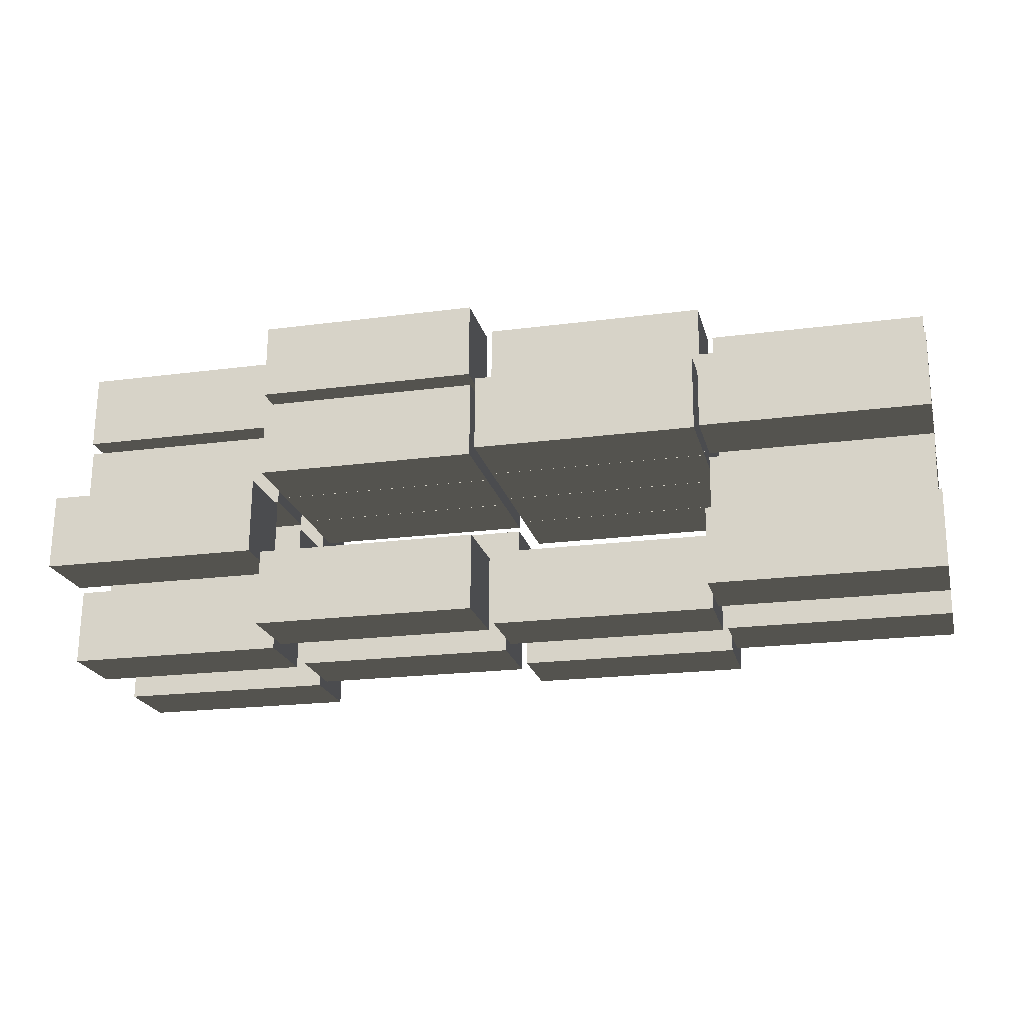
<metadata>
{"format":"obj","ext":"obj","renderer":"f3d","projection":"perspective","resolution":1024,"background":"white","views":[{"elev":-21.3,"azim":13.5,"up":"+Z"}]}
</metadata>
<code>
v 218.3 -105.1 2.065
v 217.8 -172.2 2.273
v 427.8 -174 0.7538
v 428.4 -106.9 0.5555
v 217.8 -172.2 2.273
v 218.3 -172 74.61
v 428.3 -173.7 73.01
v 427.8 -174 0.7538
v 218.3 -172 74.61
v 218.9 -104.8 74.41
v 428.9 -106.7 72.81
v 428.3 -173.7 73.01
v 218.9 -104.8 74.41
v 218.3 -105.1 2.065
v 428.4 -106.9 0.5555
v 428.9 -106.7 72.81
v 428.4 -106.9 0.5555
v 427.8 -174 0.7538
v 428.3 -173.7 73.01
v 428.9 -106.7 72.81
v 218.9 -104.8 74.41
v 218.3 -172 74.61
v 217.8 -172.2 2.273
v 218.3 -105.1 2.065
v 3.432 -103.2 2.131
v 2.857 -170.4 2.339
v 212.9 -172.1 0.8202
v 213.5 -105.1 0.6219
v 2.857 -170.4 2.339
v 3.406 -170.2 74.68
v 213.4 -171.9 73.08
v 212.9 -172.1 0.8202
v 3.406 -170.2 74.68
v 3.981 -103 74.48
v 214 -104.9 72.88
v 213.4 -171.9 73.08
v 3.981 -103 74.48
v 3.432 -103.2 2.131
v 213.5 -105.1 0.6219
v 214 -104.9 72.88
v 213.5 -105.1 0.6219
v 212.9 -172.1 0.8202
v 213.4 -171.9 73.08
v 214 -104.9 72.88
v 3.981 -103 74.48
v 3.406 -170.2 74.68
v 2.857 -170.4 2.339
v 3.432 -103.2 2.131
v -211.8 -100.5 -2.055
v -212.4 -167.6 -1.847
v -2.369 -169.3 -3.366
v -1.787 -102.3 -3.565
v -212.4 -167.6 -1.847
v -211.8 -167.4 70.49
v -1.824 -169.1 68.89
v -2.369 -169.3 -3.366
v -211.8 -167.4 70.49
v -211.3 -100.2 70.29
v -1.241 -102.1 68.69
v -1.824 -169.1 68.89
v -211.3 -100.2 70.29
v -211.8 -100.5 -2.055
v -1.787 -102.3 -3.565
v -1.241 -102.1 68.69
v -1.787 -102.3 -3.565
v -2.369 -169.3 -3.366
v -1.824 -169.1 68.89
v -1.241 -102.1 68.69
v -211.3 -100.2 70.29
v -211.8 -167.4 70.49
v -212.4 -167.6 -1.847
v -211.8 -100.5 -2.055
v -213.2 -100.2 82.02
v -213.8 -167.3 82.23
v -3.765 -169.1 80.71
v -3.182 -102 80.52
v -213.8 -167.3 82.23
v -213.2 -167.1 154.6
v -3.22 -168.9 153
v -3.765 -169.1 80.71
v -213.2 -167.1 154.6
v -212.7 -99.98 154.4
v -2.637 -101.8 152.8
v -3.22 -168.9 153
v -212.7 -99.98 154.4
v -213.2 -100.2 82.02
v -3.182 -102 80.52
v -2.637 -101.8 152.8
v -3.182 -102 80.52
v -3.765 -169.1 80.71
v -3.22 -168.9 153
v -2.637 -101.8 152.8
v -212.7 -99.98 154.4
v -213.2 -167.1 154.6
v -213.8 -167.3 82.23
v -213.2 -100.2 82.02
v -432 -95.58 -78.98
v -432.6 -162.7 -78.77
v -222.5 -164.5 -80.29
v -221.9 -97.42 -80.49
v -432.6 -162.7 -78.77
v -432 -162.5 -6.43
v -222 -164.3 -8.031
v -222.5 -164.5 -80.29
v -432 -162.5 -6.43
v -431.4 -95.37 -6.629
v -221.4 -97.21 -8.23
v -222 -164.3 -8.031
v -431.4 -95.37 -6.629
v -432 -95.58 -78.98
v -221.9 -97.42 -80.49
v -221.4 -97.21 -8.23
v -221.9 -97.42 -80.49
v -222.5 -164.5 -80.29
v -222 -164.3 -8.031
v -221.4 -97.21 -8.23
v -431.4 -95.37 -6.629
v -432 -162.5 -6.43
v -432.6 -162.7 -78.77
v -432 -95.58 -78.98
v 218 -37.87 -74.48
v 217.4 -105 -74.27
v 427.4 -106.8 -75.79
v 428 -39.72 -75.99
v 217.4 -105 -74.27
v 217.9 -104.8 -1.928
v 427.9 -106.6 -3.529
v 427.4 -106.8 -75.79
v 217.9 -104.8 -1.928
v 218.5 -37.66 -2.127
v 428.5 -39.51 -3.727
v 427.9 -106.6 -3.529
v 218.5 -37.66 -2.127
v 218 -37.87 -74.48
v 428 -39.72 -75.99
v 428.5 -39.51 -3.727
v 428 -39.72 -75.99
v 427.4 -106.8 -75.79
v 427.9 -106.6 -3.529
v 428.5 -39.51 -3.727
v 218.5 -37.66 -2.127
v 217.9 -104.8 -1.928
v 217.4 -105 -74.27
v 218 -37.87 -74.48
v 4.003 -35.84 1.931
v 3.428 -103 2.139
v 213.4 -104.7 0.6204
v 214 -37.68 0.4221
v 3.428 -103 2.139
v 3.976 -102.8 74.48
v 214 -104.5 72.88
v 213.4 -104.7 0.6204
v 3.976 -102.8 74.48
v 4.552 -35.63 74.28
v 214.6 -37.47 72.68
v 214 -104.5 72.88
v 4.552 -35.63 74.28
v 4.003 -35.84 1.931
v 214 -37.68 0.4221
v 214.6 -37.47 72.68
v 214 -37.68 0.4221
v 213.4 -104.7 0.6204
v 214 -104.5 72.88
v 214.6 -37.47 72.68
v 4.552 -35.63 74.28
v 3.976 -102.8 74.48
v 3.428 -103 2.139
v 4.003 -35.84 1.931
v 2.607 -35.58 86.01
v 2.032 -102.7 86.22
v 212.1 -104.5 84.7
v 212.6 -37.42 84.5
v 2.032 -102.7 86.22
v 2.58 -102.5 158.6
v 212.6 -104.3 157
v 212.1 -104.5 84.7
v 2.58 -102.5 158.6
v 3.156 -35.37 158.4
v 213.2 -37.21 156.8
v 212.6 -104.3 157
v 3.156 -35.37 158.4
v 2.607 -35.58 86.01
v 212.6 -37.42 84.5
v 213.2 -37.21 156.8
v 212.6 -37.42 84.5
v 212.1 -104.5 84.7
v 212.6 -104.3 157
v 213.2 -37.21 156.8
v 3.156 -35.37 158.4
v 2.58 -102.5 158.6
v 2.032 -102.7 86.22
v 2.607 -35.58 86.01
v -211.2 -33.05 -2.255
v -211.8 -100.2 -2.047
v -1.799 -101.9 -3.566
v -1.216 -34.89 -3.764
v -211.8 -100.2 -2.047
v -211.3 -99.98 70.29
v -1.253 -101.7 68.69
v -1.799 -101.9 -3.566
v -211.3 -99.98 70.29
v -210.7 -32.84 70.1
v -0.6708 -34.68 68.49
v -1.253 -101.7 68.69
v -210.7 -32.84 70.1
v -211.2 -33.05 -2.255
v -1.216 -34.89 -3.764
v -0.6708 -34.68 68.49
v -1.216 -34.89 -3.764
v -1.799 -101.9 -3.566
v -1.253 -101.7 68.69
v -0.6708 -34.68 68.49
v -210.7 -32.84 70.1
v -211.3 -99.98 70.29
v -211.8 -100.2 -2.047
v -211.2 -33.05 -2.255
v -430.5 -27.96 -2.837
v -431 -95.11 -2.629
v -221 -96.86 -4.148
v -220.4 -29.8 -4.346
v -431 -95.11 -2.629
v -430.5 -94.89 69.71
v -220.5 -96.65 68.11
v -221 -96.86 -4.148
v -430.5 -94.89 69.71
v -429.9 -27.75 69.51
v -219.9 -29.59 67.91
v -220.5 -96.65 68.11
v -429.9 -27.75 69.51
v -430.5 -27.96 -2.837
v -220.4 -29.8 -4.346
v -219.9 -29.59 67.91
v -220.4 -29.8 -4.346
v -221 -96.86 -4.148
v -220.5 -96.65 68.11
v -219.9 -29.59 67.91
v -429.9 -27.75 69.51
v -430.5 -94.89 69.71
v -431 -95.11 -2.629
v -430.5 -27.96 -2.837
v -431.8 -27.7 81.24
v -432.4 -94.84 81.45
v -222.4 -96.6 79.93
v -221.8 -29.54 79.73
v -432.4 -94.84 81.45
v -431.9 -94.63 153.8
v -221.9 -96.39 152.2
v -222.4 -96.6 79.93
v -431.9 -94.63 153.8
v -431.3 -27.49 153.6
v -221.3 -29.33 152
v -221.9 -96.39 152.2
v -431.3 -27.49 153.6
v -431.8 -27.7 81.24
v -221.8 -29.54 79.73
v -221.3 -29.33 152
v -221.8 -29.54 79.73
v -222.4 -96.6 79.93
v -221.9 -96.39 152.2
v -221.3 -29.33 152
v -431.3 -27.49 153.6
v -431.9 -94.63 153.8
v -432.4 -94.84 81.45
v -431.8 -27.7 81.24
v 219.5 29.74 1.665
v 218.9 -37.4 1.873
v 428.9 -39.15 0.3543
v 429.5 27.9 0.156
v 218.9 -37.4 1.873
v 219.5 -37.19 74.21
v 429.5 -38.94 72.61
v 428.9 -39.15 0.3543
v 219.5 -37.19 74.21
v 220 29.95 74.02
v 430.1 28.11 72.41
v 429.5 -38.94 72.61
v 220 29.95 74.02
v 219.5 29.74 1.665
v 429.5 27.9 0.156
v 430.1 28.11 72.41
v 429.5 27.9 0.156
v 428.9 -39.15 0.3543
v 429.5 -38.94 72.61
v 430.1 28.11 72.41
v 220 29.95 74.02
v 219.5 -37.19 74.21
v 218.9 -37.4 1.873
v 219.5 29.74 1.665
v 218.1 30.01 85.74
v 217.5 -37.14 85.95
v 427.5 -38.89 84.43
v 428.1 28.16 84.24
v 217.5 -37.14 85.95
v 218.1 -36.93 158.3
v 428.1 -38.68 156.7
v 427.5 -38.89 84.43
v 218.1 -36.93 158.3
v 218.6 30.22 158.1
v 428.7 28.37 156.5
v 428.1 -38.68 156.7
v 218.6 30.22 158.1
v 218.1 30.01 85.74
v 428.1 28.16 84.24
v 428.7 28.37 156.5
v 428.1 28.16 84.24
v 427.5 -38.89 84.43
v 428.1 -38.68 156.7
v 428.7 28.37 156.5
v 218.6 30.22 158.1
v 218.1 -36.93 158.3
v 217.5 -37.14 85.95
v 218.1 30.01 85.74
v 4.574 31.56 1.731
v 3.998 -35.58 1.94
v 214 -37.33 0.4206
v 214.6 29.72 0.2222
v 3.998 -35.58 1.94
v 4.547 -35.37 74.28
v 214.6 -37.12 72.68
v 214 -37.33 0.4206
v 4.547 -35.37 74.28
v 5.122 31.77 74.08
v 215.1 29.93 72.48
v 214.6 -37.12 72.68
v 5.122 31.77 74.08
v 4.574 31.56 1.731
v 214.6 29.72 0.2222
v 215.1 29.93 72.48
v 214.6 29.72 0.2222
v 214 -37.33 0.4206
v 214.6 -37.12 72.68
v 215.1 29.93 72.48
v 5.122 31.77 74.08
v 4.547 -35.37 74.28
v 3.998 -35.58 1.94
v 4.574 31.56 1.731
v -210.7 34.35 -2.455
v -211.2 -32.79 -2.247
v -1.228 -34.55 -3.766
v -0.6454 32.51 -3.964
v -211.2 -32.79 -2.247
v -210.7 -32.58 70.09
v -0.6825 -34.34 68.49
v -1.228 -34.55 -3.766
v -210.7 -32.58 70.09
v -210.1 34.56 69.9
v -0.1001 32.72 68.29
v -0.6825 -34.34 68.49
v -210.1 34.56 69.9
v -210.7 34.35 -2.455
v -0.6454 32.51 -3.964
v -0.1001 32.72 68.29
v -0.6454 32.51 -3.964
v -1.228 -34.55 -3.766
v -0.6825 -34.34 68.49
v -0.1001 32.72 68.29
v -210.1 34.56 69.9
v -210.7 -32.58 70.09
v -211.2 -32.79 -2.247
v -210.7 34.35 -2.455
v -430.8 39.23 -79.38
v -431.4 -27.92 -79.17
v -221.4 -29.67 -80.69
v -220.8 37.38 -80.89
v -431.4 -27.92 -79.17
v -430.9 -27.71 -6.83
v -220.8 -29.46 -8.431
v -221.4 -29.67 -80.69
v -430.9 -27.71 -6.83
v -430.3 39.44 -7.029
v -220.3 37.59 -8.629
v -220.8 -29.46 -8.431
v -430.3 39.44 -7.029
v -430.8 39.23 -79.38
v -220.8 37.38 -80.89
v -220.3 37.59 -8.629
v -220.8 37.38 -80.89
v -221.4 -29.67 -80.69
v -220.8 -29.46 -8.431
v -220.3 37.59 -8.629
v -430.3 39.44 -7.029
v -430.9 -27.71 -6.83
v -431.4 -27.92 -79.17
v -430.8 39.23 -79.38
v 219.1 96.93 -74.88
v 218.5 29.79 -74.67
v 428.5 28.03 -76.19
v 429.1 95.09 -76.39
v 218.5 29.79 -74.67
v 219.1 30 -2.328
v 429.1 28.24 -3.928
v 428.5 28.03 -76.19
v 219.1 30 -2.328
v 219.6 97.14 -2.526
v 429.7 95.3 -4.127
v 429.1 28.24 -3.928
v 219.6 97.14 -2.526
v 219.1 96.93 -74.88
v 429.1 95.09 -76.39
v 429.7 95.3 -4.127
v 429.1 95.09 -76.39
v 428.5 28.03 -76.19
v 429.1 28.24 -3.928
v 429.7 95.3 -4.127
v 219.6 97.14 -2.526
v 219.1 30 -2.328
v 218.5 29.79 -74.67
v 219.1 96.93 -74.88
v 5.144 98.97 1.532
v 4.569 31.82 1.74
v 214.6 30.07 0.2208
v 215.2 97.12 0.02255
v 4.569 31.82 1.74
v 5.118 32.03 74.08
v 215.1 30.28 72.48
v 214.6 30.07 0.2208
v 5.118 32.03 74.08
v 5.693 99.18 73.88
v 215.7 97.33 72.28
v 215.1 30.28 72.48
v 5.693 99.18 73.88
v 5.144 98.97 1.532
v 215.2 97.12 0.02255
v 215.7 97.33 72.28
v 215.2 97.12 0.02255
v 214.6 30.07 0.2208
v 215.1 30.28 72.48
v 215.7 97.33 72.28
v 5.693 99.18 73.88
v 5.118 32.03 74.08
v 4.569 31.82 1.74
v 5.144 98.97 1.532
v -211.1 101.5 -79
v -211.6 34.39 -78.79
v -1.61 32.64 -80.31
v -1.027 99.69 -80.51
v -211.6 34.39 -78.79
v -211.1 34.61 -6.448
v -1.065 32.85 -8.048
v -1.61 32.64 -80.31
v -211.1 34.61 -6.448
v -210.5 101.7 -6.646
v -0.482 99.91 -8.247
v -1.065 32.85 -8.048
v -210.5 101.7 -6.646
v -211.1 101.5 -79
v -1.027 99.69 -80.51
v -0.482 99.91 -8.247
v -1.027 99.69 -80.51
v -1.61 32.64 -80.31
v -1.065 32.85 -8.048
v -0.482 99.91 -8.247
v -210.5 101.7 -6.646
v -211.1 34.61 -6.448
v -211.6 34.39 -78.79
v -211.1 101.5 -79
v -211.5 102 81.42
v -212.1 34.87 81.63
v -2.053 33.12 80.11
v -1.47 100.2 79.92
v -212.1 34.87 81.63
v -211.5 35.08 154
v -1.508 33.33 152.4
v -2.053 33.12 80.11
v -211.5 35.08 154
v -210.9 102.2 153.8
v -0.9253 100.4 152.2
v -1.508 33.33 152.4
v -210.9 102.2 153.8
v -211.5 102 81.42
v -1.47 100.2 79.92
v -0.9253 100.4 152.2
v -1.47 100.2 79.92
v -2.053 33.12 80.11
v -1.508 33.33 152.4
v -0.9253 100.4 152.2
v -210.9 102.2 153.8
v -211.5 35.08 154
v -212.1 34.87 81.63
v -211.5 102 81.42
v -429.3 106.8 -3.237
v -429.9 39.7 -3.029
v -219.9 37.94 -4.548
v -219.3 105 -4.746
v -429.9 39.7 -3.029
v -429.3 39.91 69.31
v -219.3 38.16 67.71
v -219.9 37.94 -4.548
v -429.3 39.91 69.31
v -428.8 107.1 69.11
v -218.7 105.2 67.51
v -219.3 38.16 67.71
v -428.8 107.1 69.11
v -429.3 106.8 -3.237
v -219.3 105 -4.746
v -218.7 105.2 67.51
v -219.3 105 -4.746
v -219.9 37.94 -4.548
v -219.3 38.16 67.71
v -218.7 105.2 67.51
v -428.8 107.1 69.11
v -429.3 39.91 69.31
v -429.9 39.7 -3.029
v -429.3 106.8 -3.237
v 220.2 -103.5 -151.6
v 219.6 -170.6 -151.4
v 429.6 -172.4 -152.9
v 430.2 -105.3 -153.1
v 219.6 -170.6 -151.4
v 220.2 -170.4 -79.08
v 430.2 -172.1 -80.68
v 429.6 -172.4 -152.9
v 220.2 -170.4 -79.08
v 220.7 -103.2 -79.28
v 430.8 -105.1 -80.88
v 430.2 -172.1 -80.68
v 220.7 -103.2 -79.28
v 220.2 -103.5 -151.6
v 430.2 -105.3 -153.1
v 430.8 -105.1 -80.88
v 430.2 -105.3 -153.1
v 429.6 -172.4 -152.9
v 430.2 -172.1 -80.68
v 430.8 -105.1 -80.88
v 220.7 -103.2 -79.28
v 220.2 -170.4 -79.08
v 219.6 -170.6 -151.4
v 220.2 -103.5 -151.6
v -210 -98.85 -155.8
v -210.5 -166 -155.5
v -0.5114 -167.7 -157.1
v 0.07112 -100.7 -157.3
v -210.5 -166 -155.5
v -210 -165.8 -83.2
v 0.03363 -167.5 -84.8
v -0.5114 -167.7 -157.1
v -210 -165.8 -83.2
v -209.4 -98.64 -83.4
v 0.616 -100.5 -85
v 0.03363 -167.5 -84.8
v -209.4 -98.64 -83.4
v -210 -98.85 -155.8
v 0.07112 -100.7 -157.3
v 0.616 -100.5 -85
v 0.07112 -100.7 -157.3
v -0.5114 -167.7 -157.1
v 0.03363 -167.5 -84.8
v 0.616 -100.5 -85
v -209.4 -98.64 -83.4
v -210 -165.8 -83.2
v -210.5 -166 -155.5
v -210 -98.85 -155.8
v 5.861 -34.24 -151.8
v 5.286 -101.4 -151.6
v 215.3 -103.1 -153.1
v 215.9 -36.08 -153.3
v 5.286 -101.4 -151.6
v 5.834 -101.2 -79.22
v 215.8 -102.9 -80.82
v 215.3 -103.1 -153.1
v 5.834 -101.2 -79.22
v 6.409 -34.03 -79.42
v 216.4 -35.87 -81.02
v 215.8 -102.9 -80.82
v 6.409 -34.03 -79.42
v 5.861 -34.24 -151.8
v 215.9 -36.08 -153.3
v 216.4 -35.87 -81.02
v 215.9 -36.08 -153.3
v 215.3 -103.1 -153.1
v 215.8 -102.9 -80.82
v 216.4 -35.87 -81.02
v 6.409 -34.03 -79.42
v 5.834 -101.2 -79.22
v 5.286 -101.4 -151.6
v 5.861 -34.24 -151.8
v -428.6 -26.36 -156.5
v -429.2 -93.5 -156.3
v -219.2 -95.26 -157.8
v -218.6 -28.2 -158
v -429.2 -93.5 -156.3
v -428.6 -93.29 -83.99
v -218.6 -95.05 -85.59
v -219.2 -95.26 -157.8
v -428.6 -93.29 -83.99
v -428 -26.15 -84.18
v -218 -27.99 -85.78
v -218.6 -95.05 -85.59
v -428 -26.15 -84.18
v -428.6 -26.36 -156.5
v -218.6 -28.2 -158
v -218 -27.99 -85.78
v -218.6 -28.2 -158
v -219.2 -95.26 -157.8
v -218.6 -95.05 -85.59
v -218 -27.99 -85.78
v -428 -26.15 -84.18
v -428.6 -93.29 -83.99
v -429.2 -93.5 -156.3
v -428.6 -26.36 -156.5
v 221.3 31.35 -152
v 220.8 -35.8 -151.8
v 430.8 -37.55 -153.3
v 431.4 29.5 -153.5
v 220.8 -35.8 -151.8
v 221.3 -35.59 -79.48
v 431.3 -37.34 -81.08
v 430.8 -37.55 -153.3
v 221.3 -35.59 -79.48
v 221.9 31.56 -79.68
v 431.9 29.71 -81.28
v 431.3 -37.34 -81.08
v 221.9 31.56 -79.68
v 221.3 31.35 -152
v 431.4 29.5 -153.5
v 431.9 29.71 -81.28
v 431.4 29.5 -153.5
v 430.8 -37.55 -153.3
v 431.3 -37.34 -81.08
v 431.9 29.71 -81.28
v 221.9 31.56 -79.68
v 221.3 -35.59 -79.48
v 220.8 -35.8 -151.8
v 221.3 31.35 -152
v -208.8 35.95 -156.2
v -209.4 -31.19 -155.9
v 0.63 -32.94 -157.5
v 1.213 34.11 -157.7
v -209.4 -31.19 -155.9
v -208.8 -30.98 -83.6
v 1.175 -32.73 -85.2
v 0.63 -32.94 -157.5
v -208.8 -30.98 -83.6
v -208.3 36.16 -83.8
v 1.757 34.32 -85.4
v 1.175 -32.73 -85.2
v -208.3 36.16 -83.8
v -208.8 35.95 -156.2
v 1.213 34.11 -157.7
v 1.757 34.32 -85.4
v 1.213 34.11 -157.7
v 0.63 -32.94 -157.5
v 1.175 -32.73 -85.2
v 1.757 34.32 -85.4
v -208.3 36.16 -83.8
v -208.8 -30.98 -83.6
v -209.4 -31.19 -155.9
v -208.8 35.95 -156.2
v 7.002 100.6 -152.2
v 6.427 33.42 -152
v 216.4 31.67 -153.5
v 217 98.72 -153.7
v 6.427 33.42 -152
v 6.975 33.63 -79.62
v 217 31.88 -81.22
v 216.4 31.67 -153.5
v 6.975 33.63 -79.62
v 7.551 100.8 -79.82
v 217.6 98.93 -81.41
v 217 31.88 -81.22
v 7.551 100.8 -79.82
v 7.002 100.6 -152.2
v 217 98.72 -153.7
v 217.6 98.93 -81.41
v 217 98.72 -153.7
v 216.4 31.67 -153.5
v 217 31.88 -81.22
v 217.6 98.93 -81.41
v 7.551 100.8 -79.82
v 6.975 33.63 -79.62
v 6.427 33.42 -152
v 7.002 100.6 -152.2
v -427.5 108.4 -156.9
v -428 41.3 -156.7
v -218 39.55 -158.2
v -217.4 106.6 -158.4
v -428 41.3 -156.7
v -427.5 41.51 -84.39
v -217.5 39.76 -85.98
v -218 39.55 -158.2
v -427.5 41.51 -84.39
v -426.9 108.7 -84.58
v -216.9 106.8 -86.18
v -217.5 39.76 -85.98
v -426.9 108.7 -84.58
v -427.5 108.4 -156.9
v -217.4 106.6 -158.4
v -216.9 106.8 -86.18
v -217.4 106.6 -158.4
v -218 39.55 -158.2
v -217.5 39.76 -85.98
v -216.9 106.8 -86.18
v -426.9 108.7 -84.58
v -427.5 41.51 -84.39
v -428 41.3 -156.7
v -427.5 108.4 -156.9
v 4.319 166.6 85.41
v 3.744 99.48 85.62
v 213.8 97.73 84.1
v 214.3 164.8 83.9
v 3.744 99.48 85.62
v 4.293 99.7 158
v 214.3 97.94 156.4
v 213.8 97.73 84.1
v 4.293 99.7 158
v 4.868 166.8 157.8
v 214.9 165 156.2
v 214.3 97.94 156.4
v 4.868 166.8 157.8
v 4.319 166.6 85.41
v 214.3 164.8 83.9
v 214.9 165 156.2
v 214.3 164.8 83.9
v 213.8 97.73 84.1
v 214.3 97.94 156.4
v 214.9 165 156.2
v 4.868 166.8 157.8
v 4.293 99.7 158
v 3.744 99.48 85.62
v 4.319 166.6 85.41
g Group1_(2)_452_10
f 1 3 2
f 1 4 3
f 5 7 6
f 5 8 7
f 9 11 10
f 9 12 11
f 13 15 14
f 13 16 15
f 17 19 18
f 17 20 19
f 21 23 22
f 21 24 23
f 25 27 26
f 25 28 27
f 29 31 30
f 29 32 31
f 33 35 34
f 33 36 35
f 37 39 38
f 37 40 39
f 41 43 42
f 41 44 43
f 45 47 46
f 45 48 47
f 49 51 50
f 49 52 51
f 53 55 54
f 53 56 55
f 57 59 58
f 57 60 59
f 61 63 62
f 61 64 63
f 65 67 66
f 65 68 67
f 69 71 70
f 69 72 71
f 73 75 74
f 73 76 75
f 77 79 78
f 77 80 79
f 81 83 82
f 81 84 83
f 85 87 86
f 85 88 87
f 89 91 90
f 89 92 91
f 93 95 94
f 93 96 95
f 97 99 98
f 97 100 99
f 101 103 102
f 101 104 103
f 105 107 106
f 105 108 107
f 109 111 110
f 109 112 111
f 113 115 114
f 113 116 115
f 117 119 118
f 117 120 119
f 121 123 122
f 121 124 123
f 125 127 126
f 125 128 127
f 129 131 130
f 129 132 131
f 133 135 134
f 133 136 135
f 137 139 138
f 137 140 139
f 141 143 142
f 141 144 143
f 145 147 146
f 145 148 147
f 149 151 150
f 149 152 151
f 153 155 154
f 153 156 155
f 157 159 158
f 157 160 159
f 161 163 162
f 161 164 163
f 165 167 166
f 165 168 167
f 169 171 170
f 169 172 171
f 173 175 174
f 173 176 175
f 177 179 178
f 177 180 179
f 181 183 182
f 181 184 183
f 185 187 186
f 185 188 187
f 189 191 190
f 189 192 191
f 193 195 194
f 193 196 195
f 197 199 198
f 197 200 199
f 201 203 202
f 201 204 203
f 205 207 206
f 205 208 207
f 209 211 210
f 209 212 211
f 213 215 214
f 213 216 215
f 217 219 218
f 217 220 219
f 221 223 222
f 221 224 223
f 225 227 226
f 225 228 227
f 229 231 230
f 229 232 231
f 233 235 234
f 233 236 235
f 237 239 238
f 237 240 239
f 241 243 242
f 241 244 243
f 245 247 246
f 245 248 247
f 249 251 250
f 249 252 251
f 253 255 254
f 253 256 255
f 257 259 258
f 257 260 259
f 261 263 262
f 261 264 263
f 265 267 266
f 265 268 267
f 269 271 270
f 269 272 271
f 273 275 274
f 273 276 275
f 277 279 278
f 277 280 279
f 281 283 282
f 281 284 283
f 285 287 286
f 285 288 287
f 289 291 290
f 289 292 291
f 293 295 294
f 293 296 295
f 297 299 298
f 297 300 299
f 301 303 302
f 301 304 303
f 305 307 306
f 305 308 307
f 309 311 310
f 309 312 311
f 313 315 314
f 313 316 315
f 317 319 318
f 317 320 319
f 321 323 322
f 321 324 323
f 325 327 326
f 325 328 327
f 329 331 330
f 329 332 331
f 333 335 334
f 333 336 335
f 337 339 338
f 337 340 339
f 341 343 342
f 341 344 343
f 345 347 346
f 345 348 347
f 349 351 350
f 349 352 351
f 353 355 354
f 353 356 355
f 357 359 358
f 357 360 359
f 361 363 362
f 361 364 363
f 365 367 366
f 365 368 367
f 369 371 370
f 369 372 371
f 373 375 374
f 373 376 375
f 377 379 378
f 377 380 379
f 381 383 382
f 381 384 383
f 385 387 386
f 385 388 387
f 389 391 390
f 389 392 391
f 393 395 394
f 393 396 395
f 397 399 398
f 397 400 399
f 401 403 402
f 401 404 403
f 405 407 406
f 405 408 407
f 409 411 410
f 409 412 411
f 413 415 414
f 413 416 415
f 417 419 418
f 417 420 419
f 421 423 422
f 421 424 423
f 425 427 426
f 425 428 427
f 429 431 430
f 429 432 431
f 433 435 434
f 433 436 435
f 437 439 438
f 437 440 439
f 441 443 442
f 441 444 443
f 445 447 446
f 445 448 447
f 449 451 450
f 449 452 451
f 453 455 454
f 453 456 455
f 457 459 458
f 457 460 459
f 461 463 462
f 461 464 463
f 465 467 466
f 465 468 467
f 469 471 470
f 469 472 471
f 473 475 474
f 473 476 475
f 477 479 478
f 477 480 479
f 481 483 482
f 481 484 483
f 485 487 486
f 485 488 487
f 489 491 490
f 489 492 491
f 493 495 494
f 493 496 495
f 497 499 498
f 497 500 499
f 501 503 502
f 501 504 503
f 505 507 506
f 505 508 507
f 509 511 510
f 509 512 511
f 513 515 514
f 513 516 515
f 517 519 518
f 517 520 519
f 521 523 522
f 521 524 523
f 525 527 526
f 525 528 527
f 529 531 530
f 529 532 531
f 533 535 534
f 533 536 535
f 537 539 538
f 537 540 539
f 541 543 542
f 541 544 543
f 545 547 546
f 545 548 547
f 549 551 550
f 549 552 551
f 553 555 554
f 553 556 555
f 557 559 558
f 557 560 559
f 561 563 562
f 561 564 563
f 565 567 566
f 565 568 567
f 569 571 570
f 569 572 571
f 573 575 574
f 573 576 575
f 577 579 578
f 577 580 579
f 581 583 582
f 581 584 583
f 585 587 586
f 585 588 587
f 589 591 590
f 589 592 591
f 593 595 594
f 593 596 595
f 597 599 598
f 597 600 599
f 601 603 602
f 601 604 603
f 605 607 606
f 605 608 607
f 609 611 610
f 609 612 611
f 613 615 614
f 613 616 615
f 617 619 618
f 617 620 619
f 621 623 622
f 621 624 623
f 625 627 626
f 625 628 627
f 629 631 630
f 629 632 631
f 633 635 634
f 633 636 635
f 637 639 638
f 637 640 639
f 641 643 642
f 641 644 643
f 645 647 646
f 645 648 647
f 649 651 650
f 649 652 651
f 653 655 654
f 653 656 655
f 657 659 658
f 657 660 659
f 661 663 662
f 661 664 663
f 665 667 666
f 665 668 667
f 669 671 670
f 669 672 671
f 673 675 674
f 673 676 675
f 677 679 678
f 677 680 679
f 681 683 682
f 681 684 683
f 685 687 686
f 685 688 687
f 689 691 690
f 689 692 691
f 693 695 694
f 693 696 695
f 697 699 698
f 697 700 699
f 701 703 702
f 701 704 703
f 705 707 706
f 705 708 707
f 709 711 710
f 709 712 711
f 713 715 714
f 713 716 715
f 717 719 718
f 717 720 719

</code>
